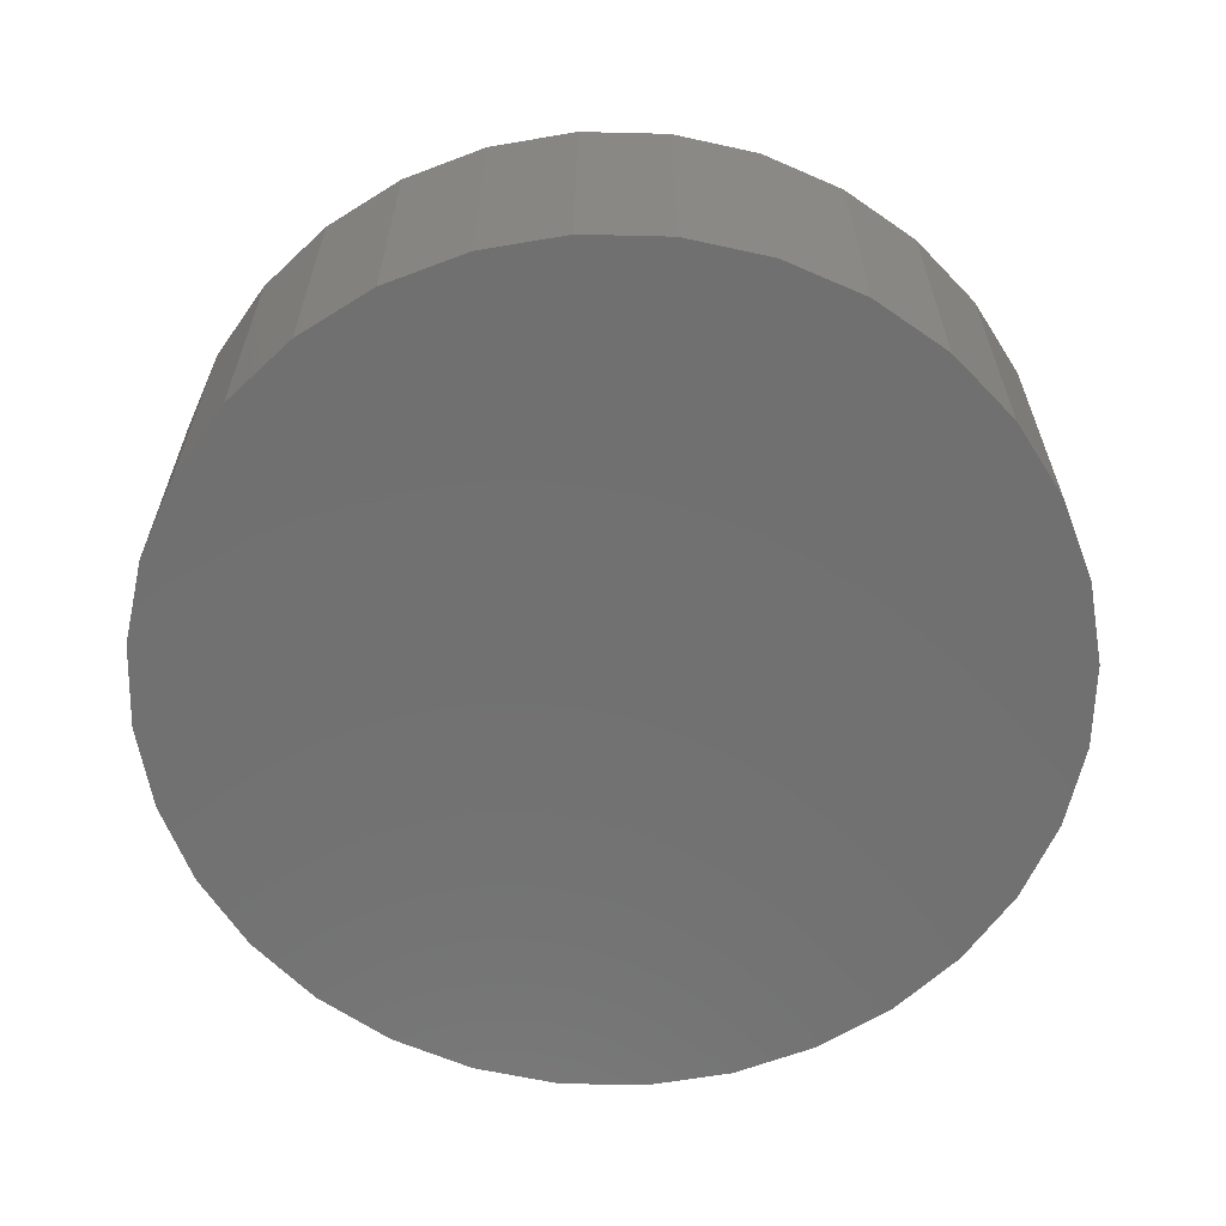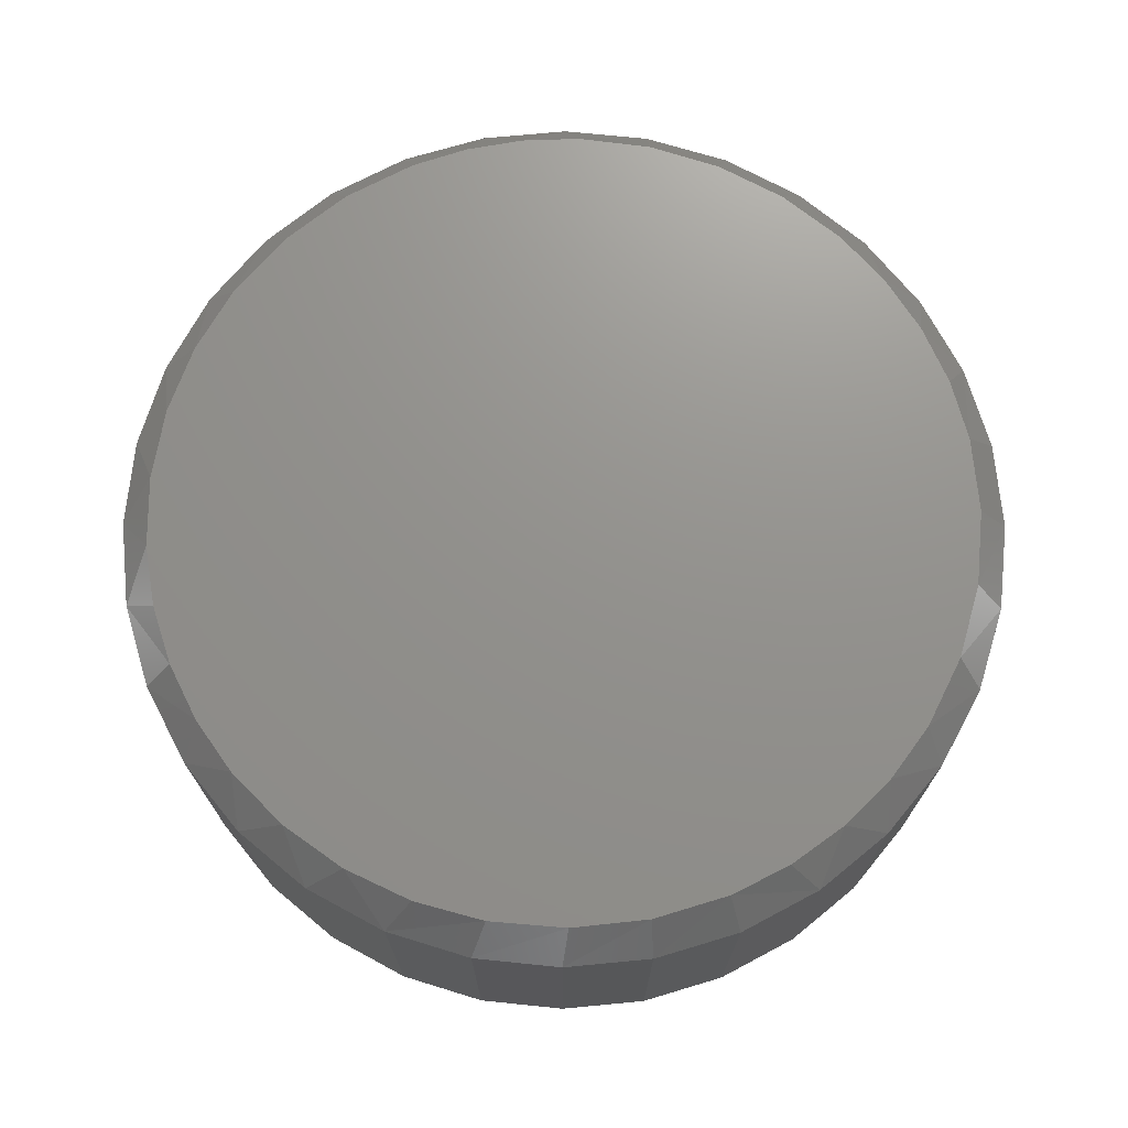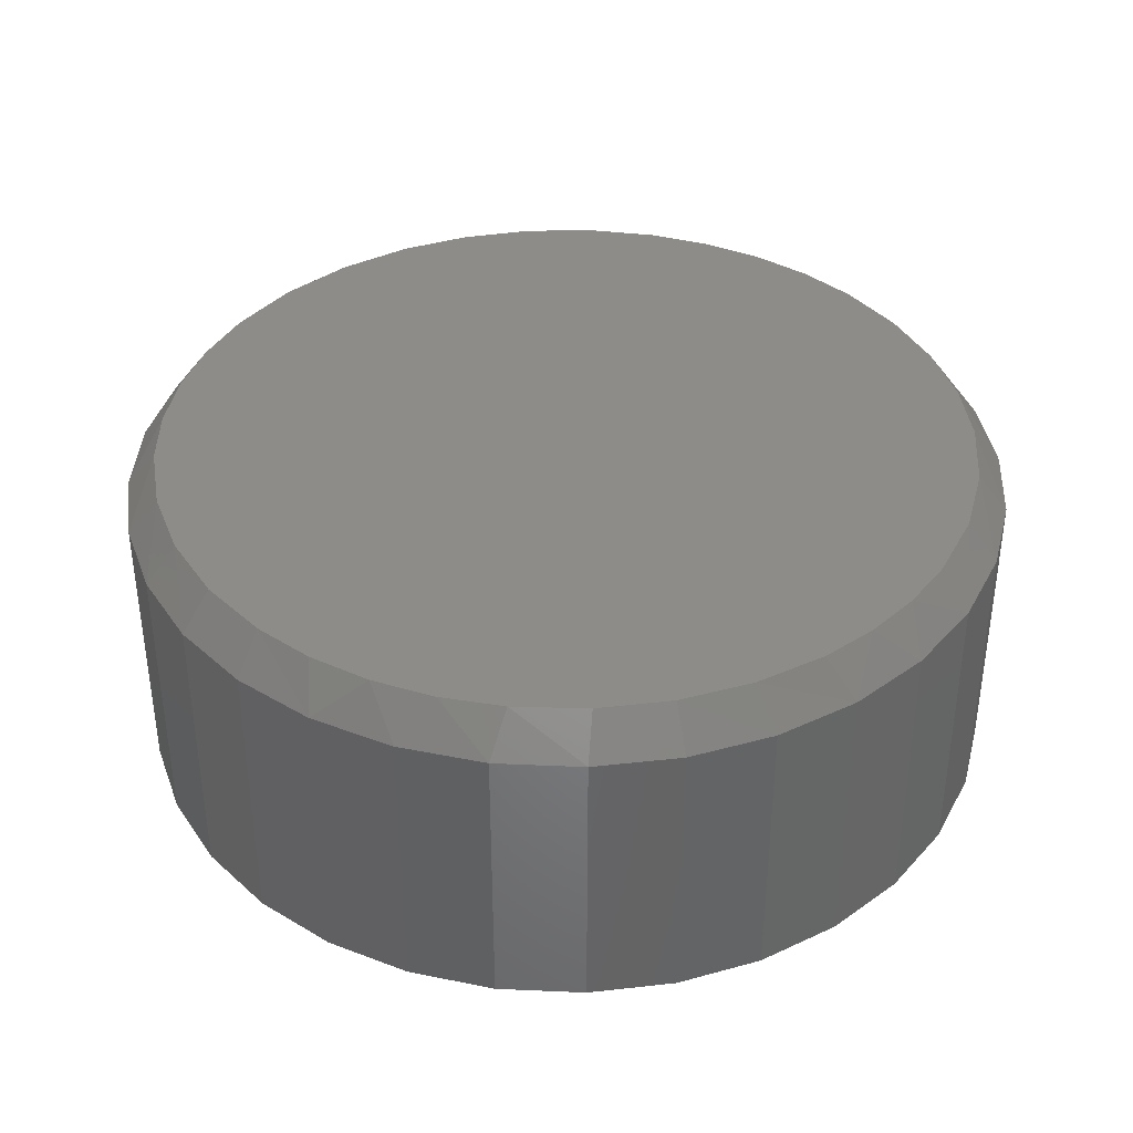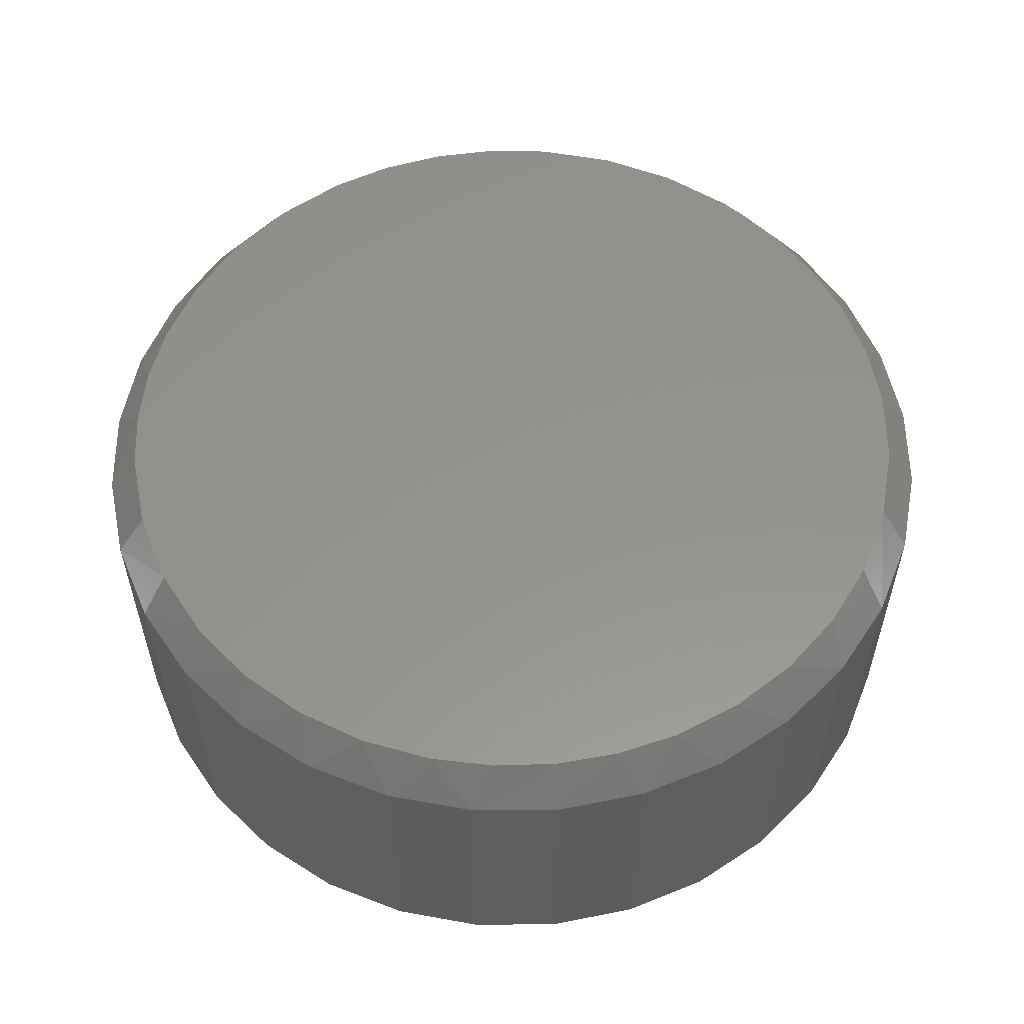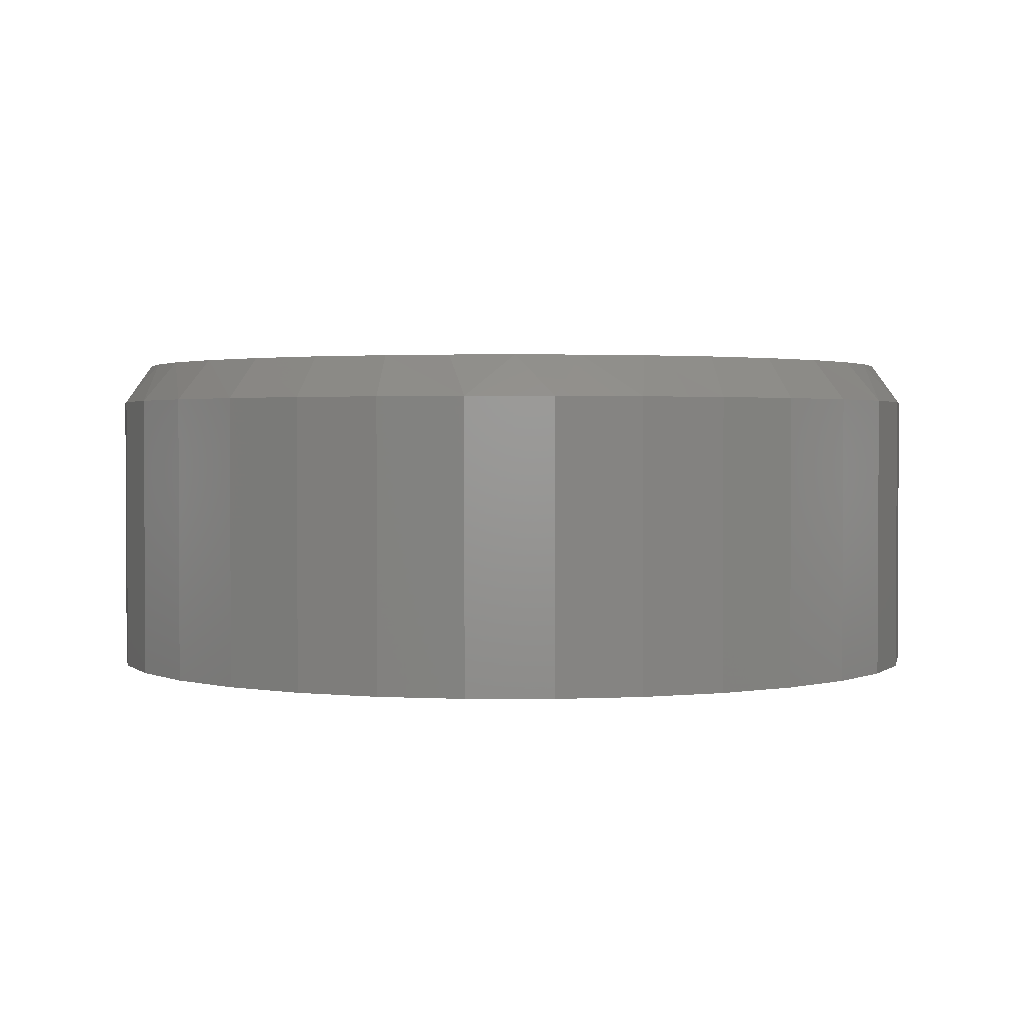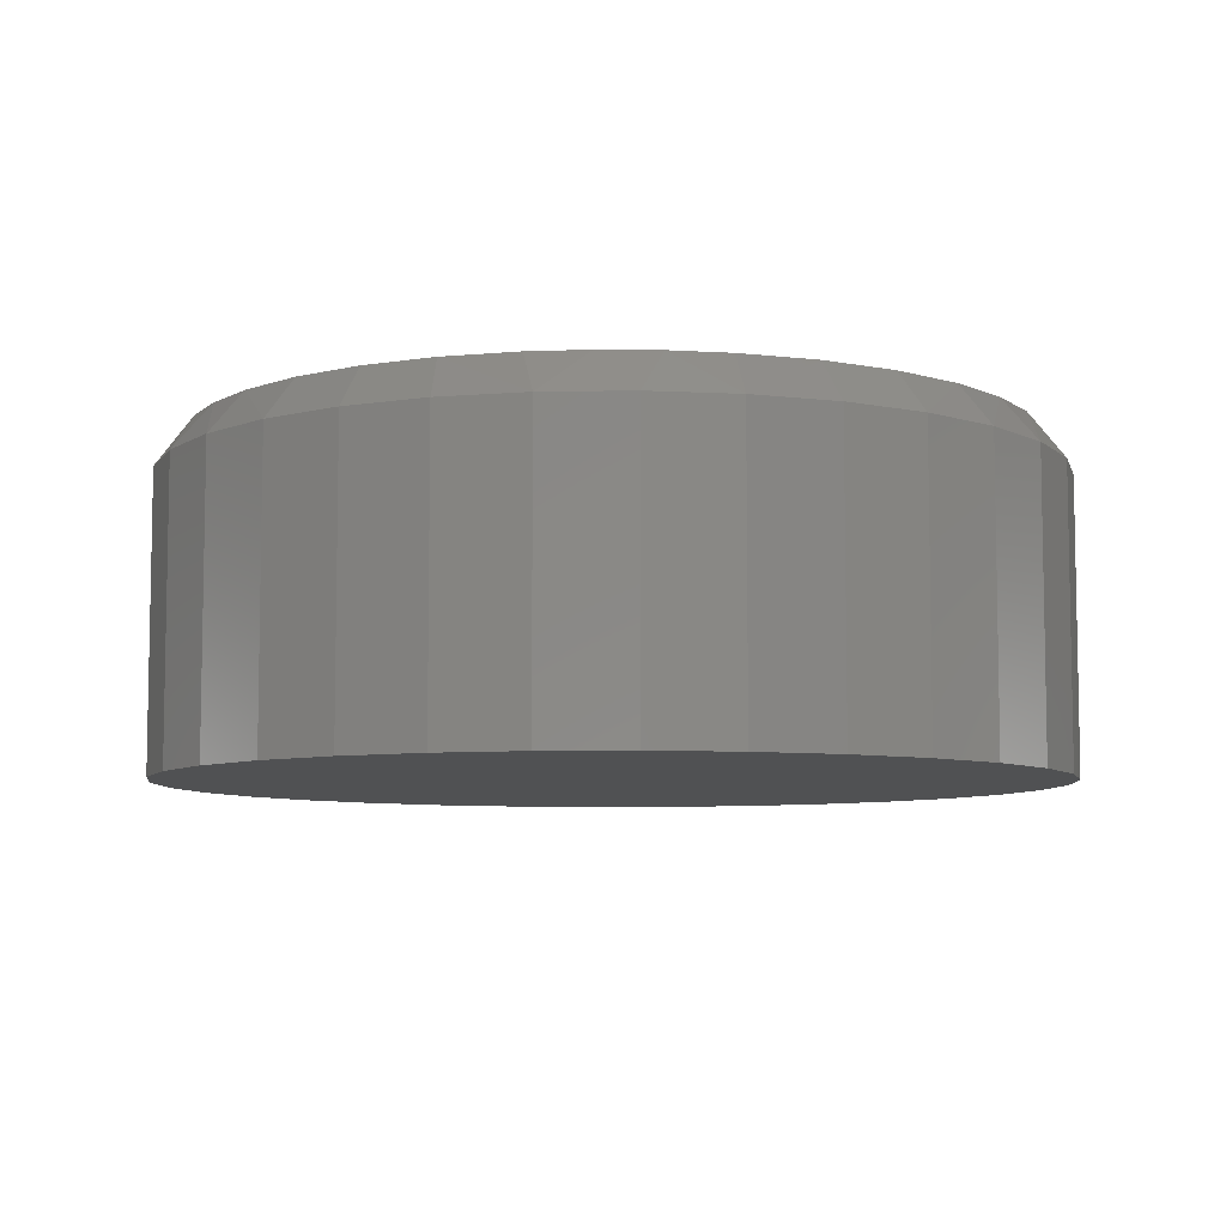
<metadata>
{"format":"stl","ext":"stl","renderer":"f3d","projection":"perspective","resolution":1024,"background":"white","views":[{"elev":-62.6,"azim":105.5,"up":"+Z"},{"elev":71.8,"azim":67.7,"up":"+Z"},{"elev":38.1,"azim":-148.7,"up":"+Z"},{"elev":56.4,"azim":-6.1,"up":"+Z"},{"elev":1.8,"azim":-174.1,"up":"+Z"},{"elev":-7.2,"azim":-104.1,"up":"+Z"}]}
</metadata>
<code>
# stl→obj: 101 verts, 198 faces
v -0.158 0.6099 0.5078
v -0.2505 0.5768 0.5078
v 0.2469 0.5852 0.5078
v -0.06143 0.6283 0.5078
v 0.1343 0.6193 0.5078
v 0.03678 0.6314 0.5078
v 0.3512 0.5307 0.5078
v -0.3499 0.5211 0.5078
v 0.4436 0.4579 0.5078
v -0.4377 0.4483 0.5078
v 0.5209 0.3693 0.5078
v -0.511 0.361 0.5078
v 0.572 0.2851 0.5078
v -0.5674 0.2619 0.5078
v 0.6095 0.194 0.5078
v -0.5987 0.1776 0.5078
v 0.6323 0.09819 0.5078
v -0.6178 0.08971 0.5078
v 0.64 -6.939e-16 0.5078
v -0.6242 2.593e-07 0.5078
v 0.6287 -0.1189 0.5078
v -0.6129 -0.1189 0.5078
v 0.5952 -0.2336 0.5078
v -0.5794 -0.2336 0.5078
v 0.5408 -0.3399 0.5078
v -0.525 -0.3399 0.5078
v 0.4735 -0.4275 0.5078
v -0.4577 -0.4275 0.5078
v 0.3919 -0.502 0.5078
v -0.3761 -0.502 0.5078
v 0.2986 -0.5612 0.5078
v -0.2828 -0.5612 0.5078
v 0.1964 -0.6033 0.5078
v -0.1807 -0.6033 0.5078
v 0.1033 -0.6248 0.5078
v -0.08747 -0.6248 0.5078
v 0.007895 -0.6321 0.5078
v 0.6868 0 0
v 0.6868 -7.693e-16 0.4453
v 0.6738 -0.1325 0
v 0.6738 -0.1325 0.4453
v 0.6352 -0.2598 0
v 0.6352 -0.2598 0.4453
v 0.5724 -0.3772 0
v 0.5724 -0.3772 0.4453
v 0.488 -0.4801 0
v 0.488 -0.4801 0.4453
v 0.3851 -0.5645 0
v 0.3851 -0.5645 0.4453
v 0.2677 -0.6273 0
v 0.2677 -0.6273 0.4453
v 0.1404 -0.6659 0
v 0.1404 -0.6659 0.4453
v 0.007895 -0.6789 0
v 0.007895 -0.6789 0.4453
v -0.1246 -0.6659 0
v -0.1246 -0.6659 0.4453
v -0.2519 -0.6273 0
v -0.2519 -0.6273 0.4453
v -0.3693 -0.5645 0
v -0.3693 -0.5645 0.4453
v -0.4722 -0.4801 0
v -0.4722 -0.4801 0.4453
v -0.5566 -0.3772 0
v -0.5566 -0.3772 0.4453
v -0.6194 -0.2598 0
v -0.6194 -0.2598 0.4453
v -0.658 -0.1325 0
v -0.658 -0.1325 0.4453
v -0.6711 3.847e-16 0
v -0.6711 3.847e-16 0.4453
v -0.658 0.1325 0
v -0.658 0.1325 0.4453
v -0.6194 0.2598 0
v -0.6194 0.2598 0.4453
v -0.5566 0.3772 0
v -0.5566 0.3772 0.4453
v -0.4722 0.4801 0
v -0.4722 0.4801 0.4453
v -0.3693 0.5645 0
v -0.3693 0.5645 0.4453
v -0.2519 0.6273 0
v -0.2519 0.6273 0.4453
v -0.1246 0.6659 0
v -0.1246 0.6659 0.4453
v 0.007895 0.6789 0
v 0.007895 0.6789 0.4453
v 0.1404 0.6659 0
v 0.1404 0.6659 0.4453
v 0.2677 0.6273 0
v 0.2677 0.6273 0.4453
v 0.3851 0.5645 0
v 0.3851 0.5645 0.4453
v 0.488 0.4801 0
v 0.488 0.4801 0.4453
v 0.5724 0.3772 0
v 0.5724 0.3772 0.4453
v 0.6352 0.2598 0
v 0.6352 0.2598 0.4453
v 0.6738 0.1325 0
v 0.6738 0.1325 0.4453
f 1 2 3
f 1 3 4
f 4 3 5
f 4 5 6
f 3 2 7
f 7 2 8
f 7 8 9
f 9 8 10
f 9 10 11
f 11 10 12
f 11 12 13
f 13 12 14
f 13 14 15
f 15 14 16
f 15 16 17
f 17 16 18
f 17 18 19
f 19 18 20
f 19 20 21
f 21 20 22
f 21 22 23
f 23 22 24
f 23 24 25
f 25 24 26
f 25 26 27
f 27 26 28
f 27 28 29
f 29 28 30
f 29 30 31
f 31 30 32
f 31 32 33
f 33 32 34
f 33 34 35
f 35 34 36
f 35 36 37
f 38 39 40
f 40 39 41
f 40 41 42
f 42 41 43
f 42 43 44
f 44 43 45
f 44 45 46
f 46 45 47
f 46 47 48
f 48 47 49
f 48 49 50
f 50 49 51
f 50 51 52
f 52 51 53
f 52 53 54
f 54 53 55
f 54 55 56
f 56 55 57
f 56 57 58
f 58 57 59
f 58 59 60
f 60 59 61
f 60 61 62
f 62 61 63
f 62 63 64
f 64 63 65
f 64 65 66
f 66 65 67
f 66 67 68
f 68 67 69
f 68 69 70
f 70 69 71
f 70 71 72
f 72 71 73
f 72 73 74
f 74 73 75
f 74 75 76
f 76 75 77
f 76 77 78
f 78 77 79
f 78 79 80
f 80 79 81
f 80 81 82
f 82 81 83
f 82 83 84
f 84 83 85
f 84 85 86
f 86 85 87
f 86 87 88
f 88 87 89
f 88 89 90
f 90 89 91
f 90 91 92
f 92 91 93
f 92 93 94
f 94 93 95
f 94 95 96
f 96 95 97
f 96 97 98
f 98 97 99
f 98 99 100
f 100 99 101
f 100 101 38
f 38 101 39
f 101 99 15
f 4 87 85
f 16 75 73
f 16 73 18
f 18 73 71
f 18 71 20
f 15 17 101
f 101 17 19
f 101 19 39
f 15 99 13
f 13 99 97
f 13 97 11
f 11 97 95
f 11 95 9
f 9 95 93
f 9 93 7
f 7 93 91
f 7 91 3
f 4 6 87
f 87 6 5
f 87 5 89
f 89 5 3
f 89 3 91
f 4 85 1
f 1 85 83
f 1 83 2
f 2 83 81
f 2 81 8
f 16 14 75
f 75 14 12
f 75 12 77
f 77 12 10
f 77 10 79
f 79 10 8
f 79 8 81
f 31 51 49
f 31 49 29
f 49 47 29
f 33 53 51
f 33 51 31
f 32 61 59
f 32 59 34
f 59 57 34
f 34 57 36
f 20 71 22
f 22 71 69
f 22 69 24
f 24 69 67
f 24 67 26
f 26 67 65
f 26 65 28
f 28 65 63
f 28 63 30
f 30 63 61
f 30 61 32
f 39 19 41
f 41 19 21
f 41 21 43
f 43 21 23
f 43 23 45
f 45 23 25
f 45 25 47
f 47 25 27
f 47 27 29
f 36 57 37
f 37 57 55
f 37 55 35
f 35 55 53
f 35 53 33
f 86 88 84
f 54 56 52
f 52 56 58
f 52 58 50
f 50 58 60
f 50 60 48
f 48 60 62
f 48 62 46
f 46 62 64
f 46 64 44
f 44 64 66
f 44 66 42
f 42 66 68
f 42 68 40
f 40 68 70
f 40 70 38
f 38 70 72
f 38 72 100
f 100 72 74
f 100 74 98
f 98 74 76
f 98 76 96
f 96 76 78
f 96 78 94
f 94 78 80
f 94 80 92
f 92 80 82
f 92 82 90
f 90 82 84
f 90 84 88

</code>
